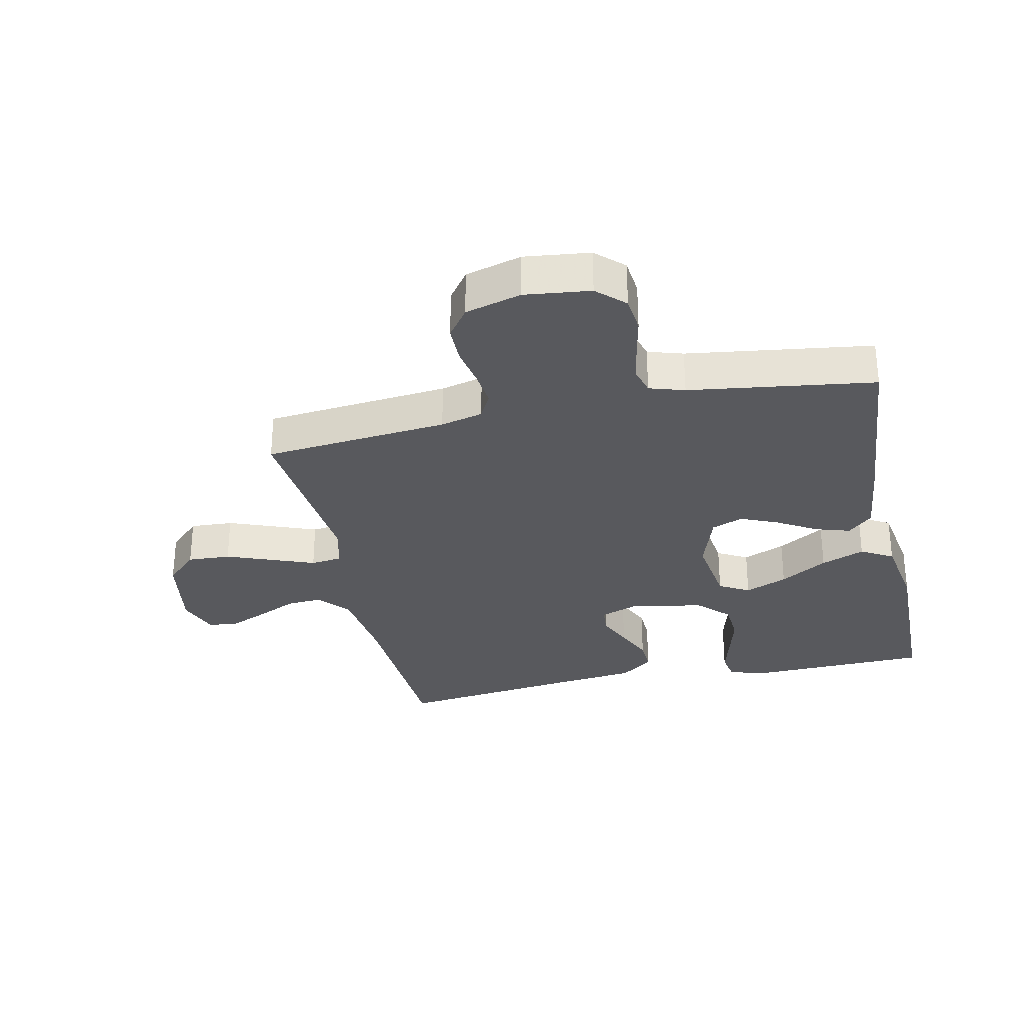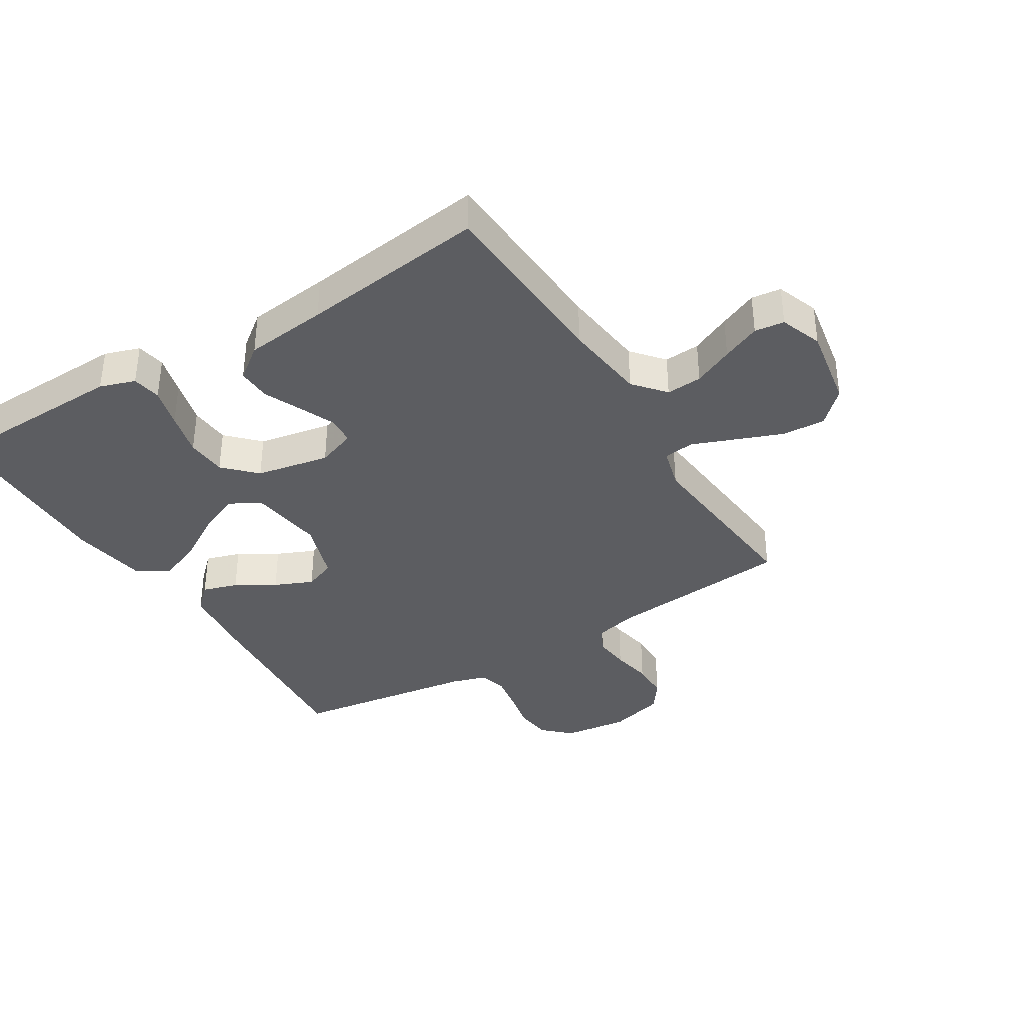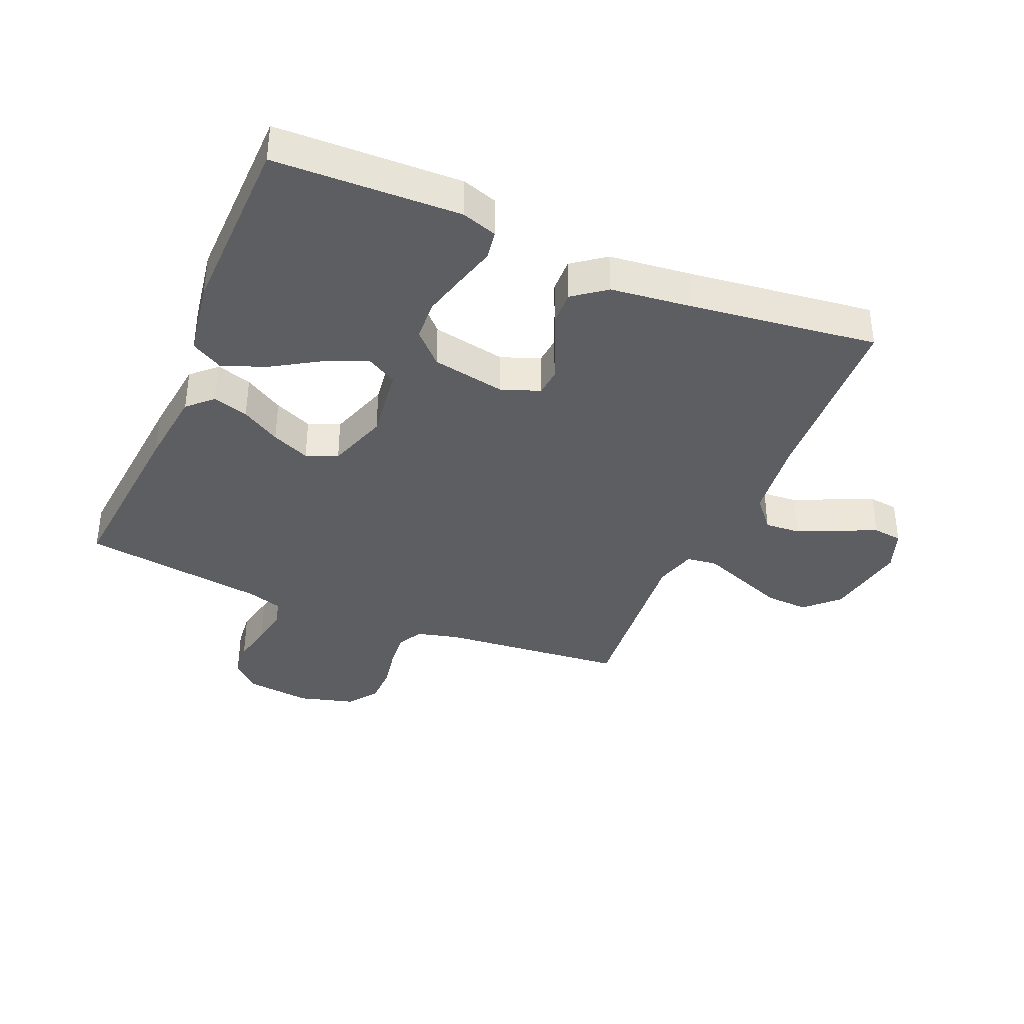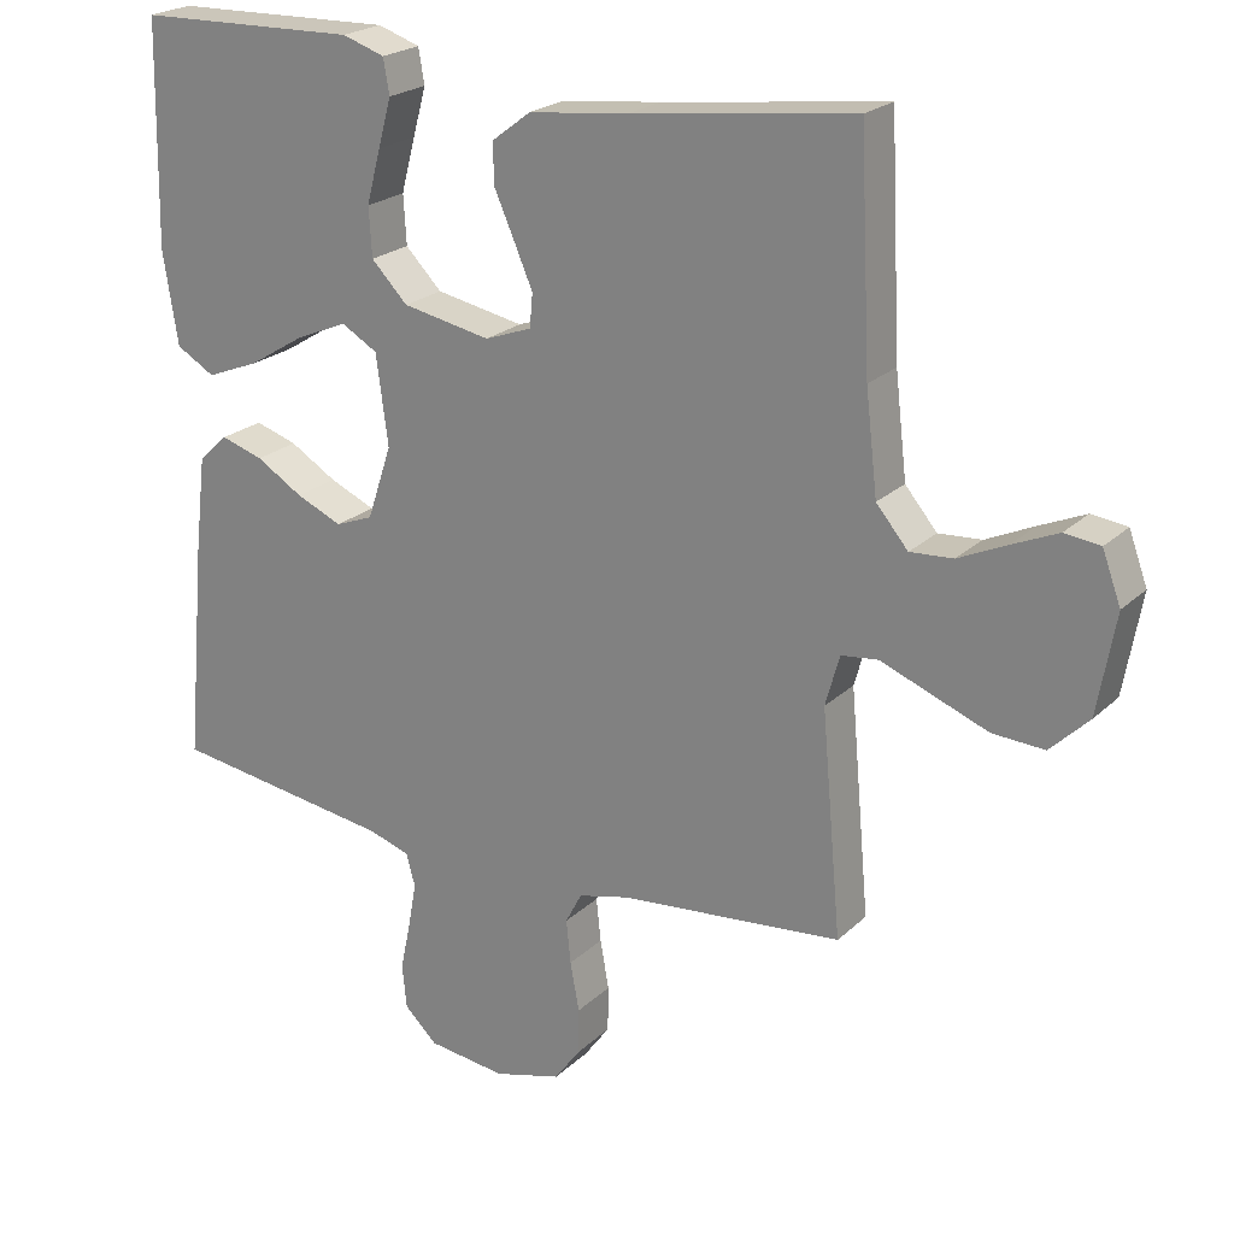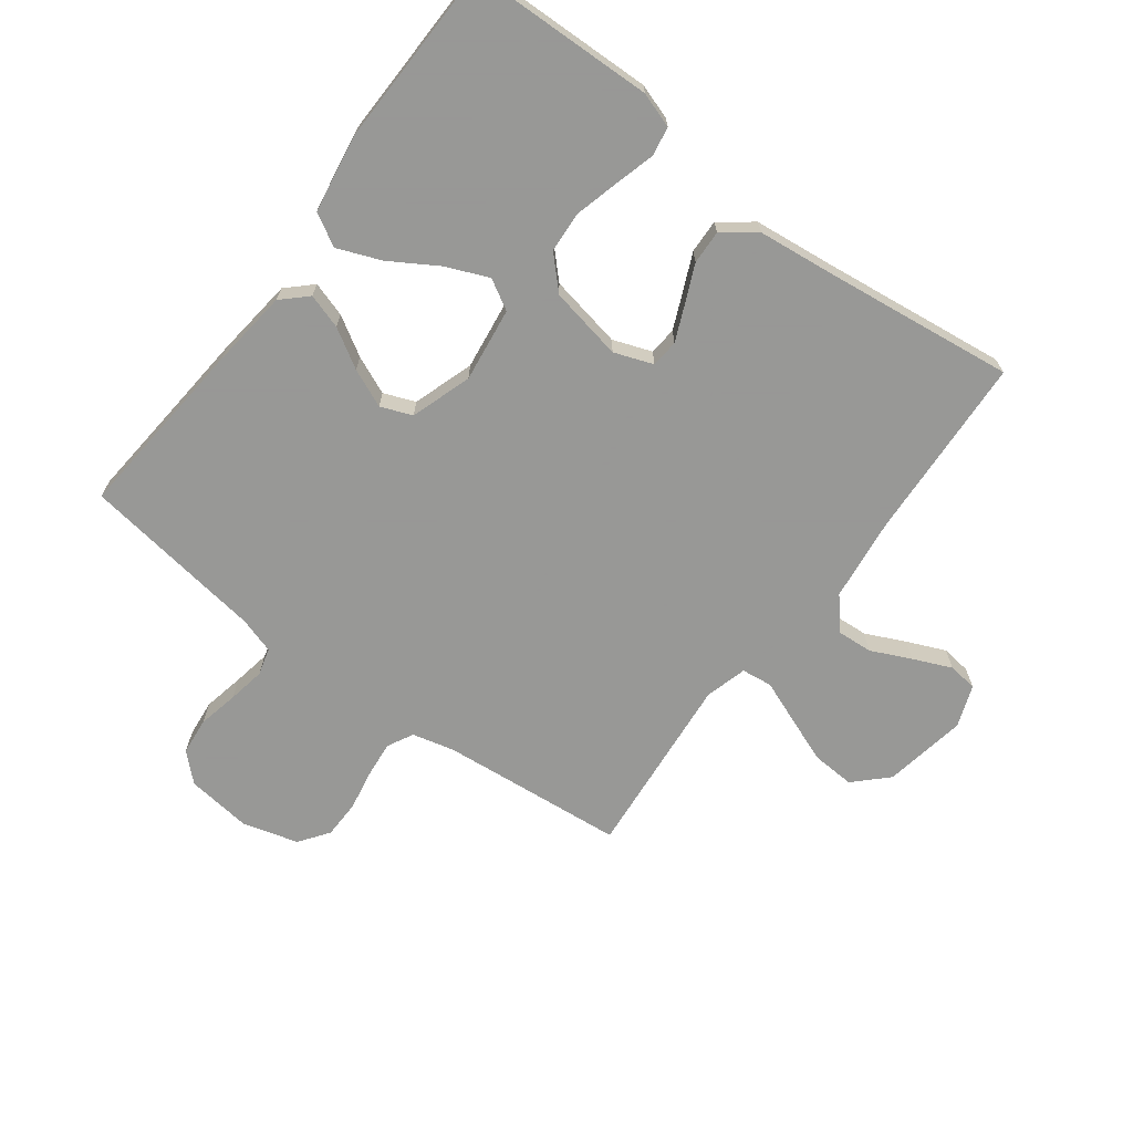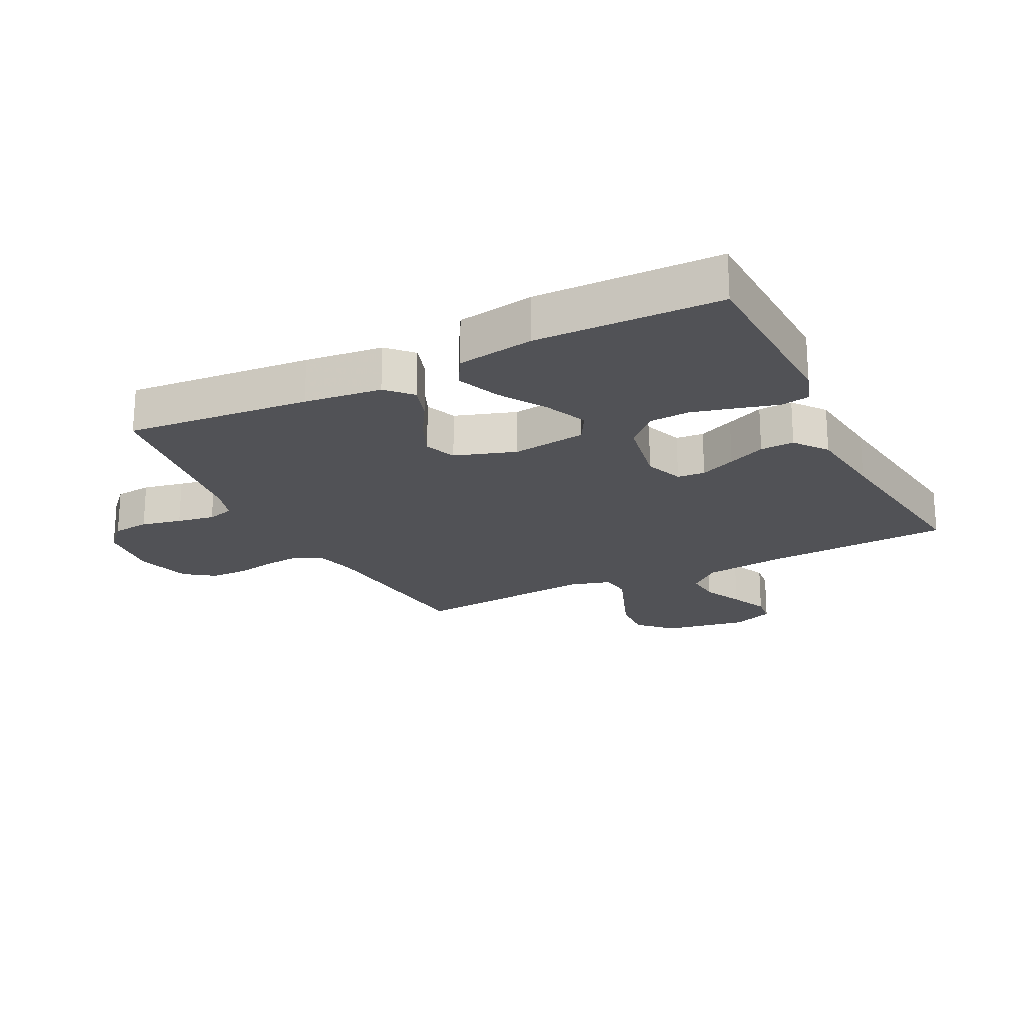
<metadata>
{"format":"obj","ext":"obj","renderer":"f3d","projection":"perspective","resolution":1024,"background":"white","views":[{"elev":-30.2,"azim":-167.6,"up":"+Y"},{"elev":-36.7,"azim":31.7,"up":"+Y"},{"elev":-37.4,"azim":-22.9,"up":"+Y"},{"elev":22.3,"azim":32.9,"up":"+Z"},{"elev":-68.4,"azim":-36.8,"up":"+Y"},{"elev":-21.2,"azim":-63.1,"up":"+Y"}]}
</metadata>
<code>
v 0.5 0.07 -0.5
v 0.2 0.07 -0.528
v 0.131 0.07 -0.545
v 0.109 0.07 -0.587
v 0.115 0.07 -0.646
v 0.127 0.07 -0.712
v 0.126 0.07 -0.774
v 0.091 0.07 -0.822
v 0 0.07 -0.847
v -0.106 0.07 -0.834
v -0.15 0.07 -0.792
v -0.156 0.07 -0.732
v -0.142 0.07 -0.666
v -0.131 0.07 -0.605
v -0.143 0.07 -0.561
v -0.2 0.07 -0.543
v -0.5 0.07 -0.5
v -0.473 0.07 -0.2
v -0.458 0.07 -0.074
v -0.418 0.07 -0.036
v -0.361 0.07 -0.054
v -0.298 0.07 -0.092
v -0.236 0.07 -0.119
v -0.185 0.07 -0.099
v -0.152 0.07 0
v -0.168 0.07 0.121
v -0.217 0.07 0.149
v -0.286 0.07 0.12
v -0.363 0.07 0.073
v -0.434 0.07 0.045
v -0.486 0.07 0.075
v -0.506 0.07 0.2
v -0.5 0.07 0.5
v -0.2 0.07 0.508
v -0.143 0.07 0.489
v -0.135 0.07 0.442
v -0.153 0.07 0.377
v -0.172 0.07 0.305
v -0.168 0.07 0.239
v -0.119 0.07 0.189
v 0 0.07 0.166
v 0.063 0.07 0.189
v 0.067 0.07 0.234
v 0.042 0.07 0.292
v 0.015 0.07 0.353
v 0.013 0.07 0.408
v 0.066 0.07 0.448
v 0.2 0.07 0.463
v 0.5 0.07 0.5
v 0.515 0.07 0.2
v 0.531 0.07 0.064
v 0.574 0.07 0.013
v 0.632 0.07 0.017
v 0.697 0.07 0.047
v 0.759 0.07 0.074
v 0.807 0.07 0.068
v 0.832 0.07 0
v 0.808 0.07 -0.135
v 0.756 0.07 -0.186
v 0.686 0.07 -0.182
v 0.611 0.07 -0.153
v 0.542 0.07 -0.126
v 0.492 0.07 -0.132
v 0.473 0.07 -0.2
v 0.5 0 -0.5
v 0.2 0 -0.528
v 0.131 0 -0.545
v 0.109 0 -0.587
v 0.115 0 -0.646
v 0.127 0 -0.712
v 0.126 0 -0.774
v 0.091 0 -0.822
v 0 0 -0.847
v -0.106 0 -0.834
v -0.15 0 -0.792
v -0.156 0 -0.732
v -0.142 0 -0.666
v -0.131 0 -0.605
v -0.143 0 -0.561
v -0.2 0 -0.543
v -0.5 0 -0.5
v -0.473 0 -0.2
v -0.458 0 -0.074
v -0.418 0 -0.036
v -0.361 0 -0.054
v -0.298 0 -0.092
v -0.236 0 -0.119
v -0.185 0 -0.099
v -0.152 0 0
v -0.168 0 0.121
v -0.217 0 0.149
v -0.286 0 0.12
v -0.363 0 0.073
v -0.434 0 0.045
v -0.486 0 0.075
v -0.506 0 0.2
v -0.5 0 0.5
v -0.2 0 0.508
v -0.143 0 0.489
v -0.135 0 0.442
v -0.153 0 0.377
v -0.172 0 0.305
v -0.168 0 0.239
v -0.119 0 0.189
v 0 0 0.166
v 0.063 0 0.189
v 0.067 0 0.234
v 0.042 0 0.292
v 0.015 0 0.353
v 0.013 0 0.408
v 0.066 0 0.448
v 0.2 0 0.463
v 0.5 0 0.5
v 0.515 0 0.2
v 0.531 0 0.064
v 0.574 0 0.013
v 0.632 0 0.017
v 0.697 0 0.047
v 0.759 0 0.074
v 0.807 0 0.068
v 0.832 0 0
v 0.808 0 -0.135
v 0.756 0 -0.186
v 0.686 0 -0.182
v 0.611 0 -0.153
v 0.542 0 -0.126
v 0.492 0 -0.132
v 0.473 0 -0.2
f 60 61 62
f 59 60 62
f 58 59 62
f 57 58 62
f 56 57 62
f 55 56 62
f 54 55 62
f 53 54 62
f 52 53 62 63
f 51 52 63
f 50 51 63 64
f 48 49 50 64
f 48 64 1
f 47 48 1
f 46 47 1
f 45 46 1
f 44 45 1
f 35 36 37
f 34 35 37
f 33 34 37
f 32 33 37
f 31 32 37
f 30 31 37
f 29 30 37
f 28 29 37
f 27 28 37 38
f 26 27 38 39
f 20 21 22
f 19 20 22
f 18 19 22
f 17 18 22
f 16 17 22
f 15 16 22 23
f 14 15 23 24
f 11 12 13
f 10 11 13
f 9 10 13
f 8 9 13
f 7 8 13
f 6 7 13
f 5 6 13
f 4 5 13 14
f 14 24 25
f 4 14 25
f 3 4 25
f 43 44 1
f 42 43 1 2
f 2 3 25
f 42 2 25
f 41 42 25
f 40 41 25 26
f 26 39 40
f 126 125 124
f 126 124 123
f 126 123 122
f 126 122 121
f 126 121 120
f 126 120 119
f 126 119 118
f 126 118 117
f 127 126 117 116
f 127 116 115
f 128 127 115 114
f 128 114 113 112
f 65 128 112
f 65 112 111
f 65 111 110
f 65 110 109
f 65 109 108
f 101 100 99
f 101 99 98
f 101 98 97
f 101 97 96
f 101 96 95
f 101 95 94
f 101 94 93
f 101 93 92
f 102 101 92 91
f 103 102 91 90
f 86 85 84
f 86 84 83
f 86 83 82
f 86 82 81
f 86 81 80
f 87 86 80 79
f 88 87 79 78
f 77 76 75
f 77 75 74
f 77 74 73
f 77 73 72
f 77 72 71
f 77 71 70
f 77 70 69
f 78 77 69 68
f 89 88 78
f 89 78 68
f 89 68 67
f 65 108 107
f 66 65 107 106
f 89 67 66
f 89 66 106
f 89 106 105
f 90 89 105 104
f 104 103 90
f 1 65 66 2
f 2 66 67 3
f 3 67 68 4
f 4 68 69 5
f 5 69 70 6
f 6 70 71 7
f 7 71 72 8
f 8 72 73 9
f 9 73 74 10
f 10 74 75 11
f 11 75 76 12
f 12 76 77 13
f 13 77 78 14
f 14 78 79 15
f 15 79 80 16
f 16 80 81 17
f 17 81 82 18
f 18 82 83 19
f 19 83 84 20
f 20 84 85 21
f 21 85 86 22
f 22 86 87 23
f 23 87 88 24
f 24 88 89 25
f 25 89 90 26
f 26 90 91 27
f 27 91 92 28
f 28 92 93 29
f 29 93 94 30
f 30 94 95 31
f 31 95 96 32
f 32 96 97 33
f 33 97 98 34
f 34 98 99 35
f 35 99 100 36
f 36 100 101 37
f 37 101 102 38
f 38 102 103 39
f 39 103 104 40
f 40 104 105 41
f 41 105 106 42
f 42 106 107 43
f 43 107 108 44
f 44 108 109 45
f 45 109 110 46
f 46 110 111 47
f 47 111 112 48
f 48 112 113 49
f 49 113 114 50
f 50 114 115 51
f 51 115 116 52
f 52 116 117 53
f 53 117 118 54
f 54 118 119 55
f 55 119 120 56
f 56 120 121 57
f 57 121 122 58
f 58 122 123 59
f 59 123 124 60
f 60 124 125 61
f 61 125 126 62
f 62 126 127 63
f 63 127 128 64
f 64 128 65 1

</code>
